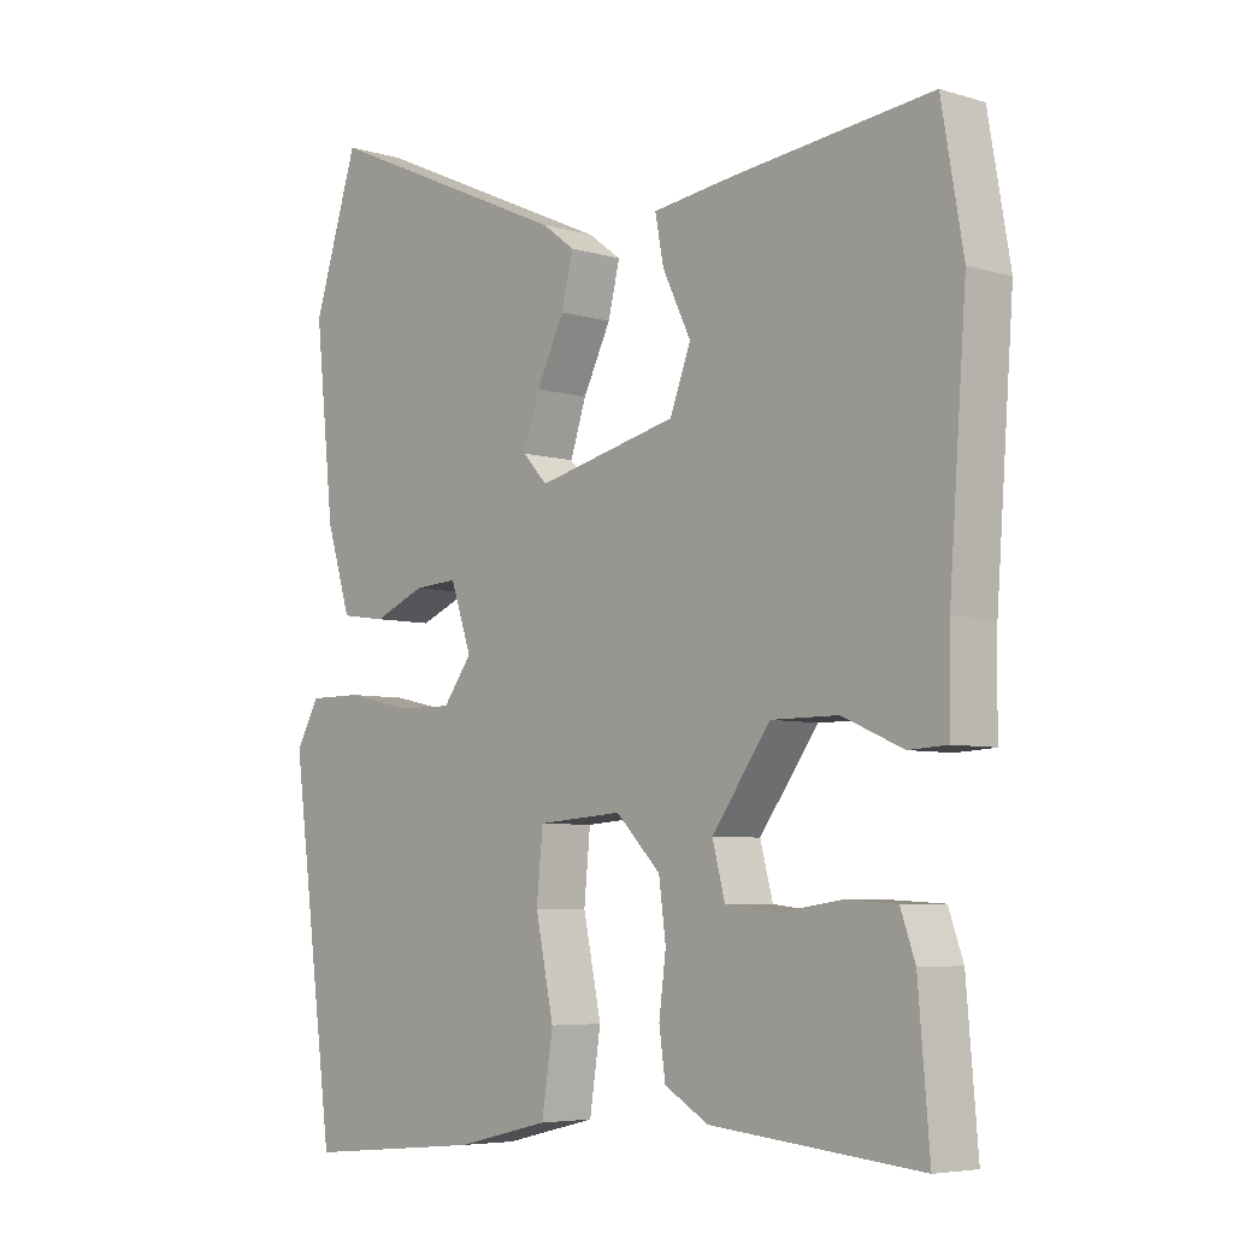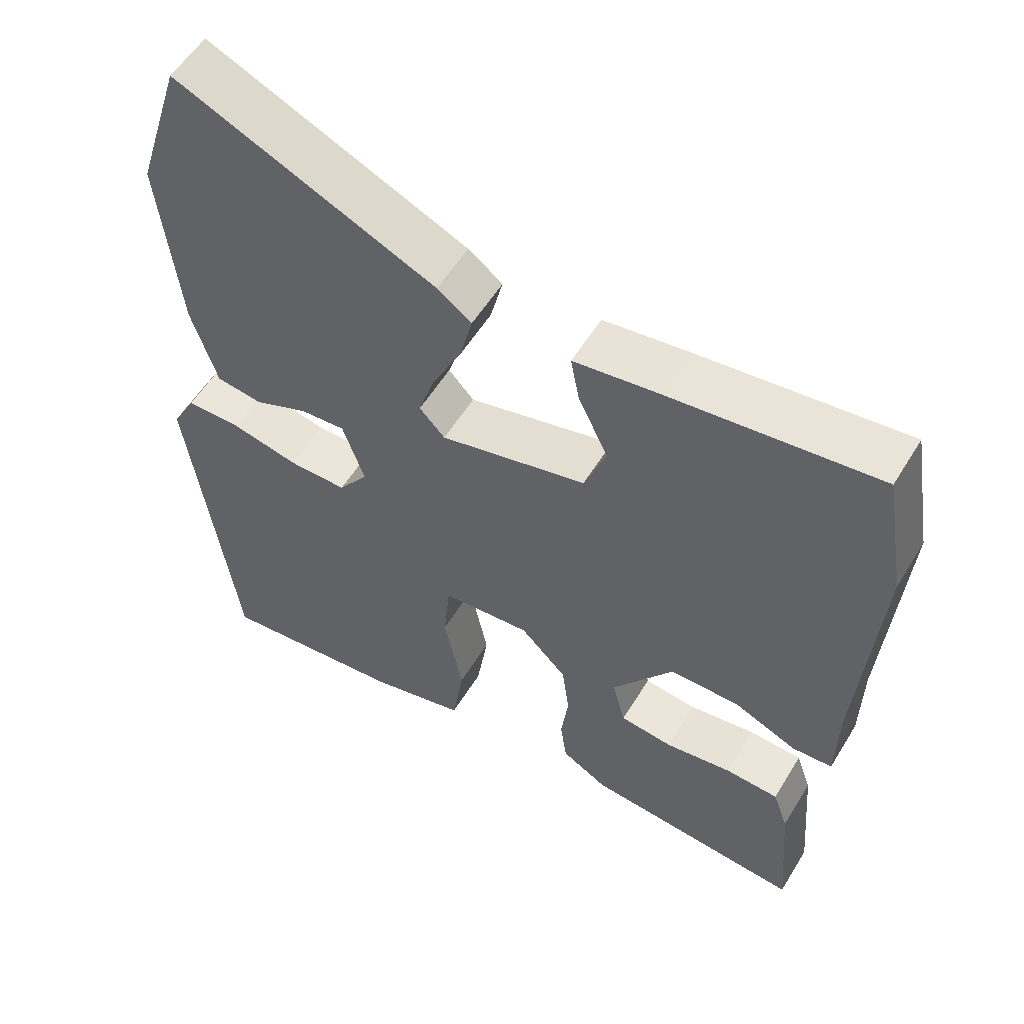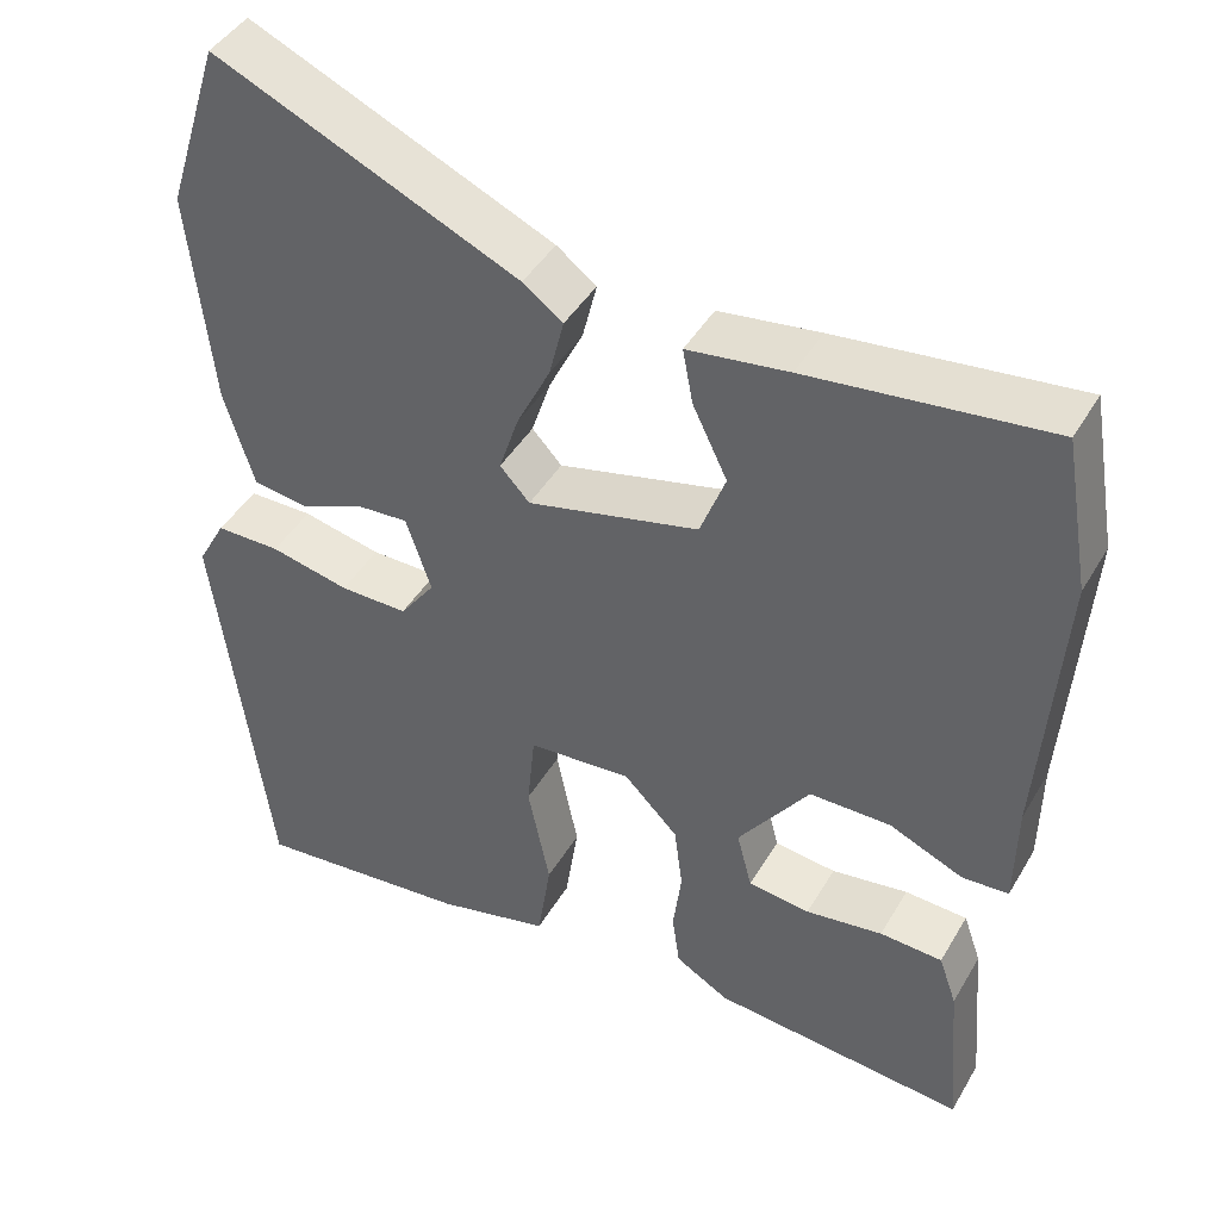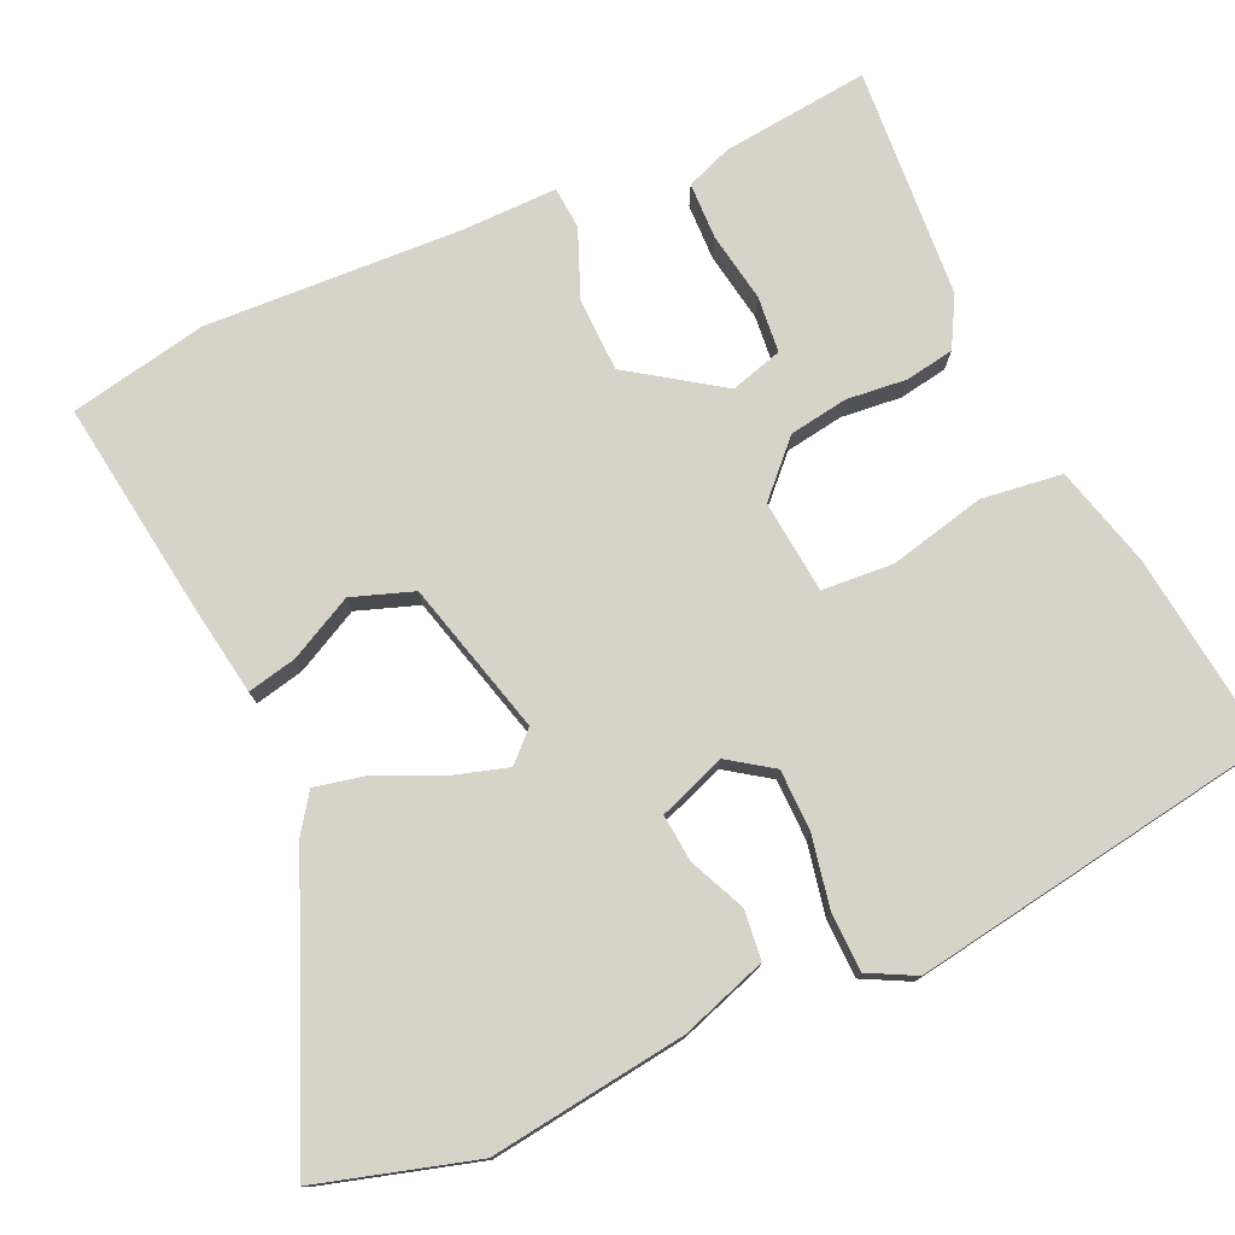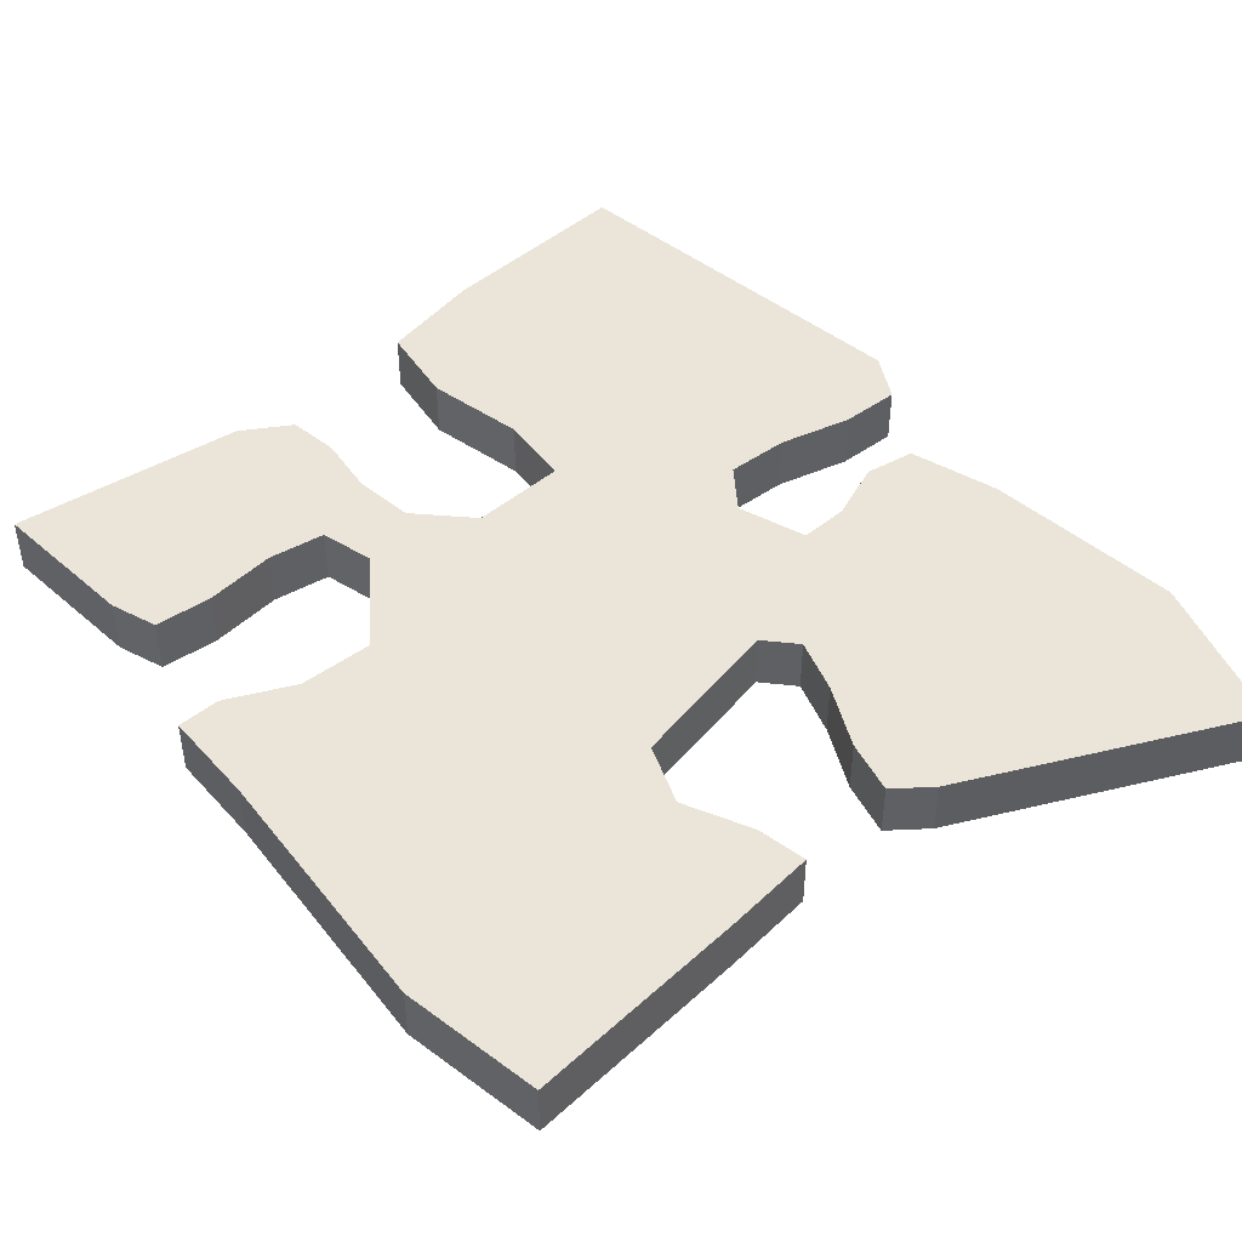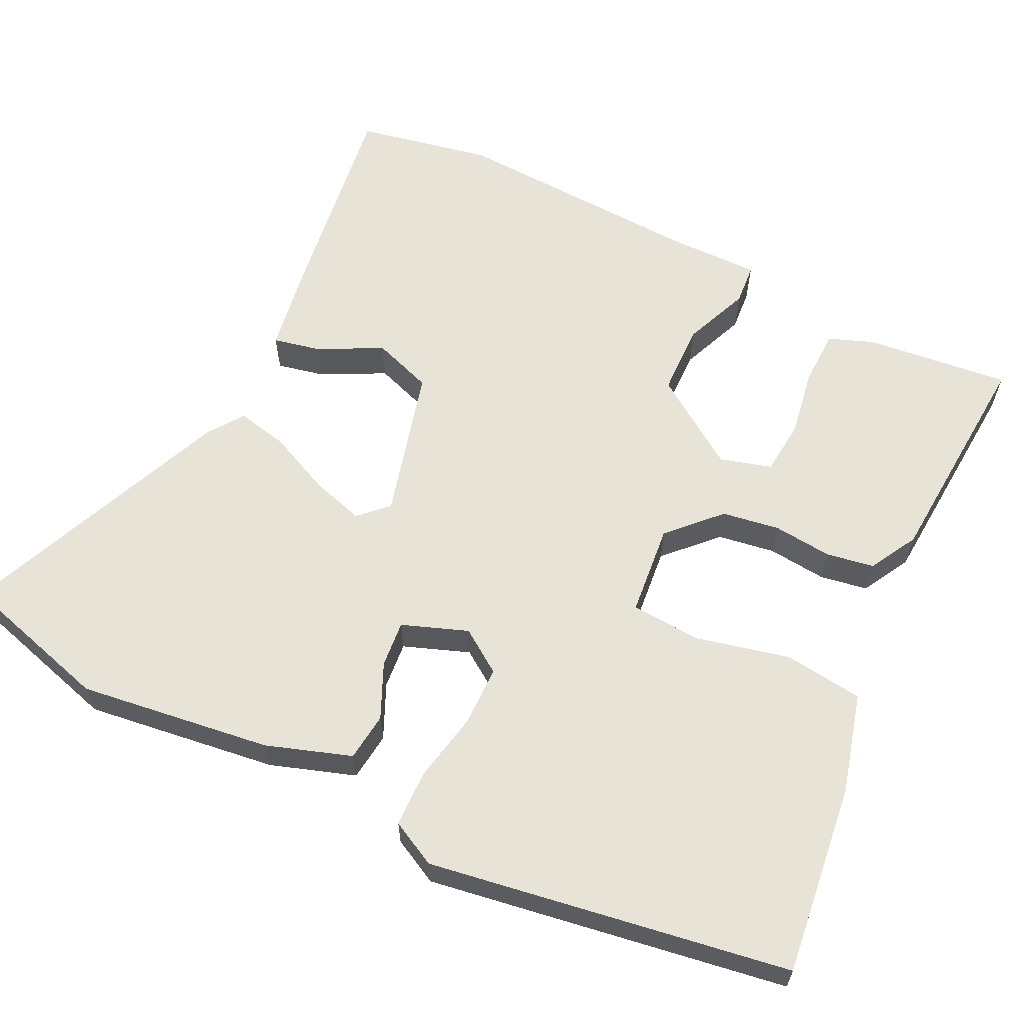
<metadata>
{"format":"obj","ext":"obj","renderer":"f3d","projection":"perspective","resolution":1024,"background":"white","views":[{"elev":-5.8,"azim":-132.5,"up":"+Z"},{"elev":55.7,"azim":-149.0,"up":"+Z"},{"elev":43.6,"azim":-151.6,"up":"+Z"},{"elev":76.8,"azim":64.1,"up":"+Y"},{"elev":45.1,"azim":-39.8,"up":"+Y"},{"elev":61.6,"azim":114.5,"up":"+Y"}]}
</metadata>
<code>
v 0.479 0.07 -0.541
v 0.223 0.07 -0.517
v 0.09 0.07 -0.485
v 0.074 0.07 -0.38
v 0.1 0.07 -0.254
v 0.091 0.07 -0.161
v -0.031 0.07 -0.152
v -0.095 0.07 -0.217
v -0.105 0.07 -0.294
v -0.095 0.07 -0.372
v -0.104 0.07 -0.436
v -0.167 0.07 -0.473
v -0.468 0.07 -0.502
v -0.452 0.07 -0.309
v -0.431 0.07 -0.249
v -0.357 0.07 -0.245
v -0.266 0.07 -0.258
v -0.193 0.07 -0.249
v -0.175 0.07 -0.18
v -0.259 0.07 -0.064
v -0.355 0.07 -0.064
v -0.442 0.07 -0.102
v -0.497 0.07 -0.099
v -0.499 0.07 0.024
v -0.524 0.07 0.359
v -0.493 0.07 0.539
v -0.21 0.07 0.507
v -0.091 0.07 0.491
v -0.103 0.07 0.427
v -0.144 0.07 0.342
v -0.114 0.07 0.263
v 0.088 0.07 0.215
v 0.123 0.07 0.253
v 0.1 0.07 0.323
v 0.06 0.07 0.404
v 0.043 0.07 0.473
v 0.09 0.07 0.508
v 0.447 0.07 0.668
v 0.511 0.07 0.466
v 0.484 0.07 0.209
v 0.449 0.07 0.095
v 0.385 0.07 0.086
v 0.311 0.07 0.117
v 0.249 0.07 0.121
v 0.219 0.07 0.033
v 0.26 0.07 -0.023
v 0.34 0.07 -0.022
v 0.433 0.07 -0.001
v 0.509 0.07 -0.001
v 0.542 0.07 -0.061
v 0.479 0 -0.541
v 0.223 0 -0.517
v 0.09 0 -0.485
v 0.074 0 -0.38
v 0.1 0 -0.254
v 0.091 0 -0.161
v -0.031 0 -0.152
v -0.095 0 -0.217
v -0.105 0 -0.294
v -0.095 0 -0.372
v -0.104 0 -0.436
v -0.167 0 -0.473
v -0.468 0 -0.502
v -0.452 0 -0.309
v -0.431 0 -0.249
v -0.357 0 -0.245
v -0.266 0 -0.258
v -0.193 0 -0.249
v -0.175 0 -0.18
v -0.259 0 -0.064
v -0.355 0 -0.064
v -0.442 0 -0.102
v -0.497 0 -0.099
v -0.499 0 0.024
v -0.524 0 0.359
v -0.493 0 0.539
v -0.21 0 0.507
v -0.091 0 0.491
v -0.103 0 0.427
v -0.144 0 0.342
v -0.114 0 0.263
v 0.088 0 0.215
v 0.123 0 0.253
v 0.1 0 0.323
v 0.06 0 0.404
v 0.043 0 0.473
v 0.09 0 0.508
v 0.447 0 0.668
v 0.511 0 0.466
v 0.484 0 0.209
v 0.449 0 0.095
v 0.385 0 0.086
v 0.311 0 0.117
v 0.249 0 0.121
v 0.219 0 0.033
v 0.26 0 -0.023
v 0.34 0 -0.022
v 0.433 0 -0.001
v 0.509 0 -0.001
v 0.542 0 -0.061
f 3 4 5
f 2 3 5
f 1 2 5
f 50 1 5
f 49 50 5
f 48 49 5
f 47 48 5
f 46 47 5 6
f 45 46 6 7
f 44 45 7
f 41 42 43
f 40 41 43
f 39 40 43
f 38 39 43
f 37 38 43
f 36 37 43
f 35 36 43
f 34 35 43
f 33 34 43 44
f 32 33 44 7
f 28 29 30
f 27 28 30
f 26 27 30
f 25 26 30
f 24 25 30
f 24 30 31
f 23 24 31
f 22 23 31
f 21 22 31
f 20 21 31 32
f 15 16 17
f 14 15 17
f 13 14 17
f 12 13 17
f 11 12 17
f 10 11 17
f 9 10 17
f 9 17 18
f 8 9 18 19
f 19 20 32
f 8 19 32
f 7 8 32
f 55 54 53
f 55 53 52
f 55 52 51
f 55 51 100
f 55 100 99
f 55 99 98
f 55 98 97
f 56 55 97 96
f 57 56 96 95
f 57 95 94
f 93 92 91
f 93 91 90
f 93 90 89
f 93 89 88
f 93 88 87
f 93 87 86
f 93 86 85
f 93 85 84
f 94 93 84 83
f 57 94 83 82
f 80 79 78
f 80 78 77
f 80 77 76
f 80 76 75
f 80 75 74
f 81 80 74
f 81 74 73
f 81 73 72
f 81 72 71
f 82 81 71 70
f 67 66 65
f 67 65 64
f 67 64 63
f 67 63 62
f 67 62 61
f 67 61 60
f 67 60 59
f 68 67 59
f 69 68 59 58
f 82 70 69
f 82 69 58
f 82 58 57
f 1 51 52 2
f 2 52 53 3
f 3 53 54 4
f 4 54 55 5
f 5 55 56 6
f 6 56 57 7
f 7 57 58 8
f 8 58 59 9
f 9 59 60 10
f 10 60 61 11
f 11 61 62 12
f 12 62 63 13
f 13 63 64 14
f 14 64 65 15
f 15 65 66 16
f 16 66 67 17
f 17 67 68 18
f 18 68 69 19
f 19 69 70 20
f 20 70 71 21
f 21 71 72 22
f 22 72 73 23
f 23 73 74 24
f 24 74 75 25
f 25 75 76 26
f 26 76 77 27
f 27 77 78 28
f 28 78 79 29
f 29 79 80 30
f 30 80 81 31
f 31 81 82 32
f 32 82 83 33
f 33 83 84 34
f 34 84 85 35
f 35 85 86 36
f 36 86 87 37
f 37 87 88 38
f 38 88 89 39
f 39 89 90 40
f 40 90 91 41
f 41 91 92 42
f 42 92 93 43
f 43 93 94 44
f 44 94 95 45
f 45 95 96 46
f 46 96 97 47
f 47 97 98 48
f 48 98 99 49
f 49 99 100 50
f 50 100 51 1

</code>
